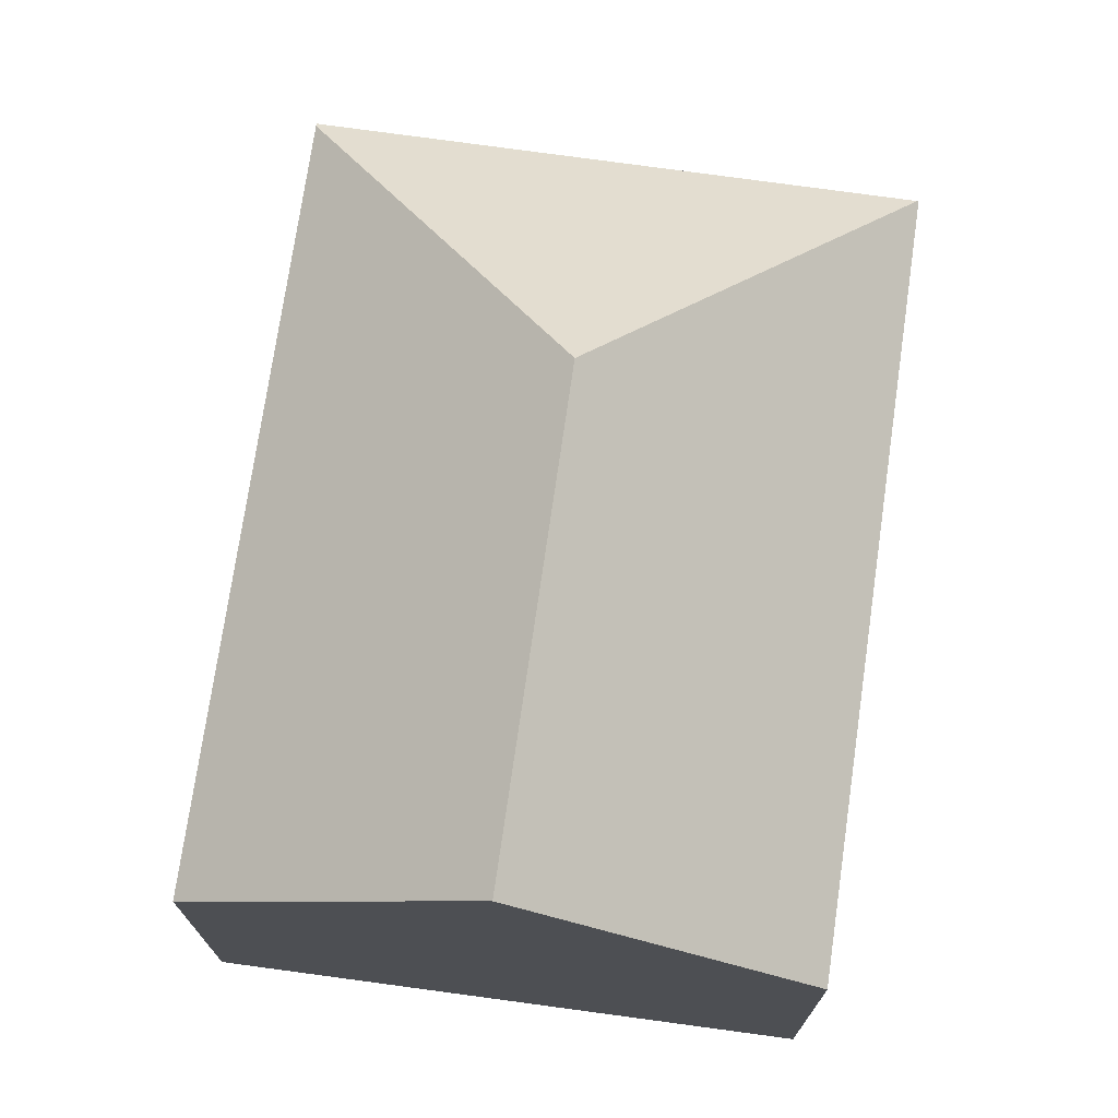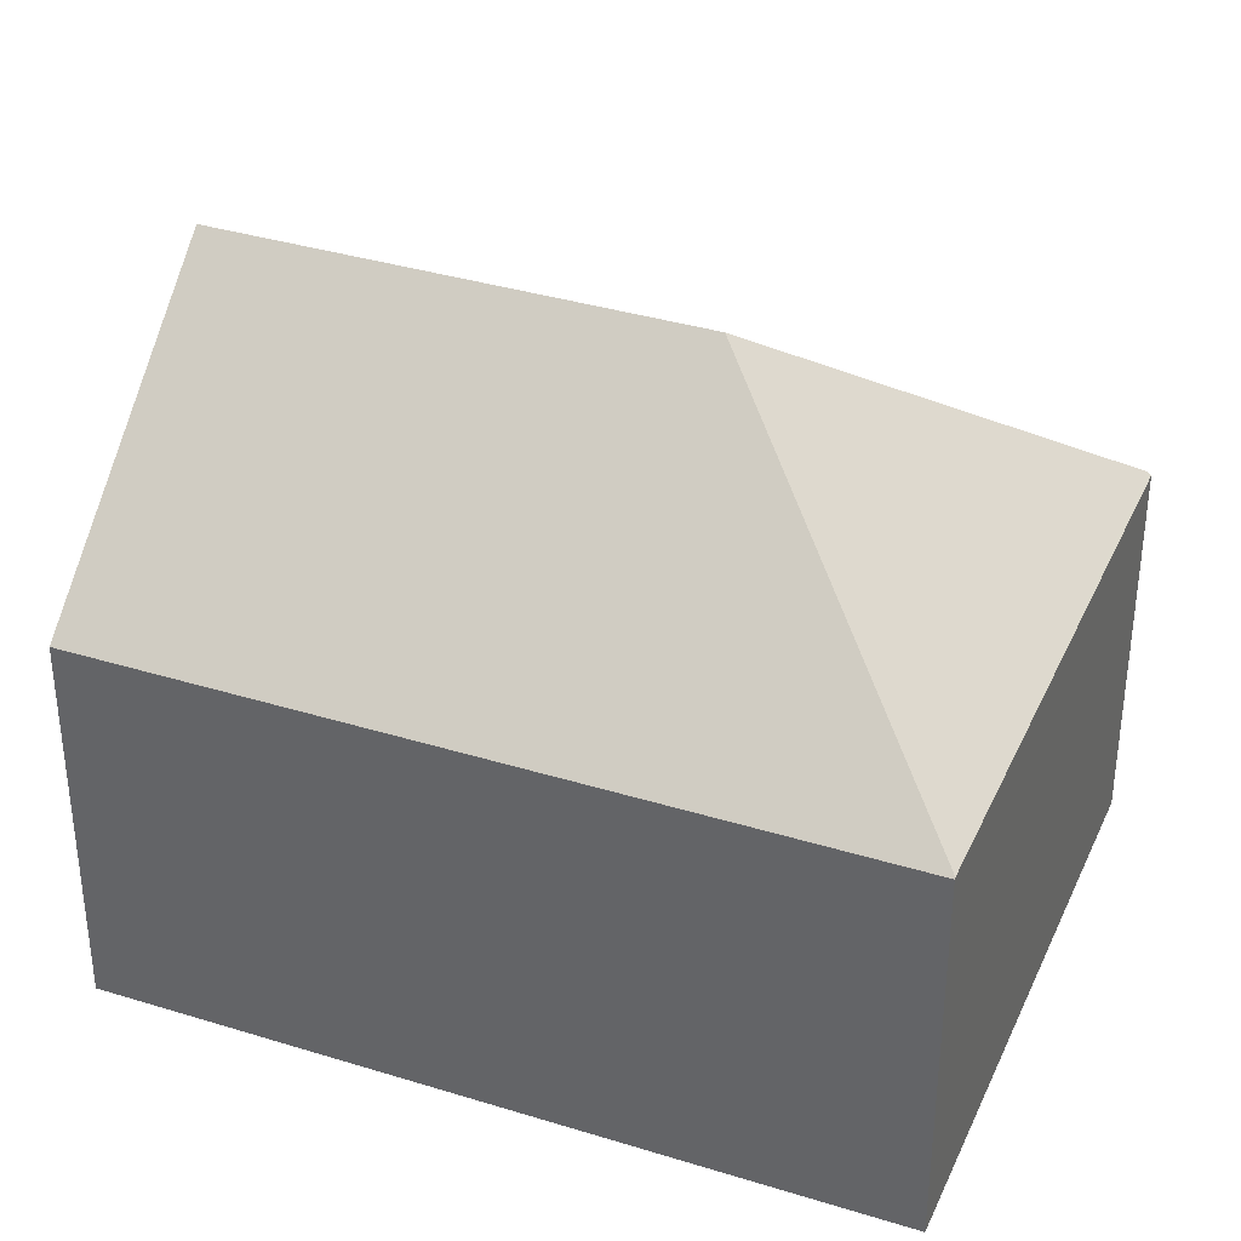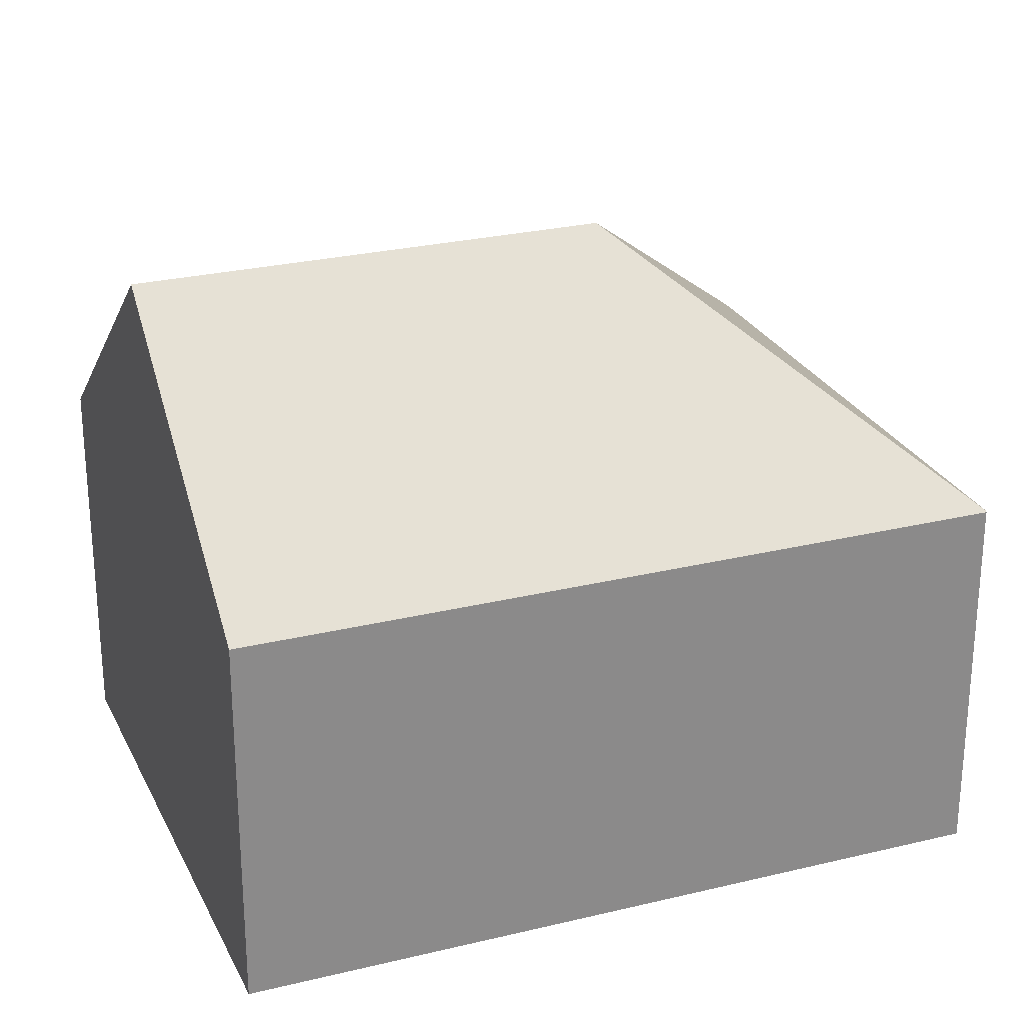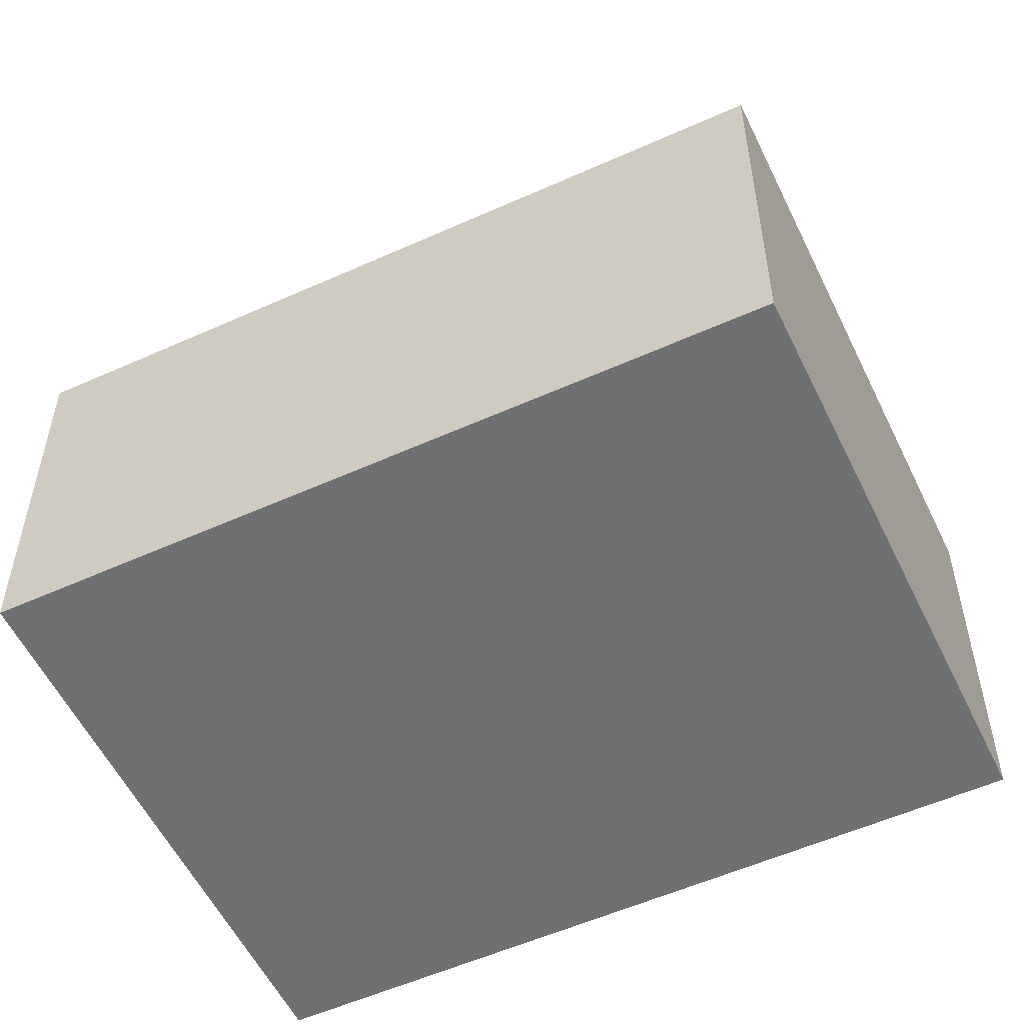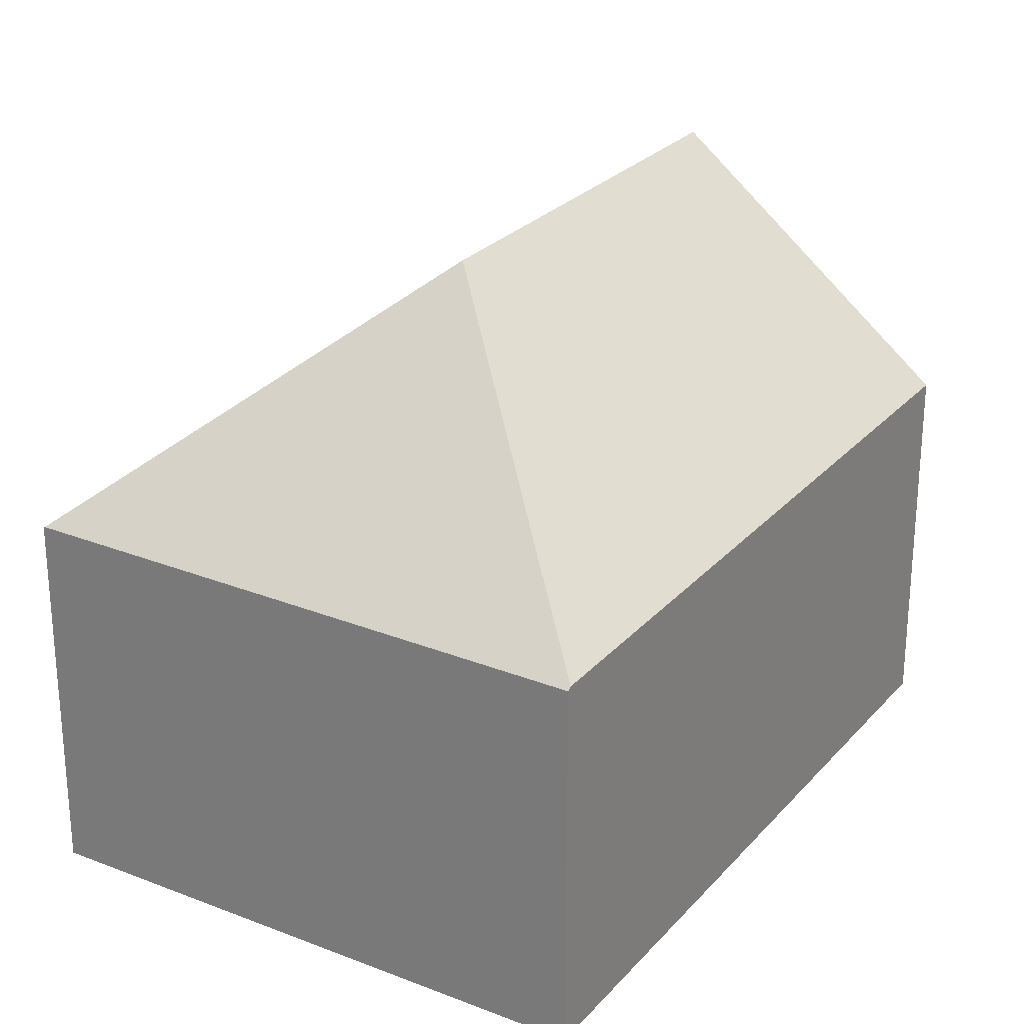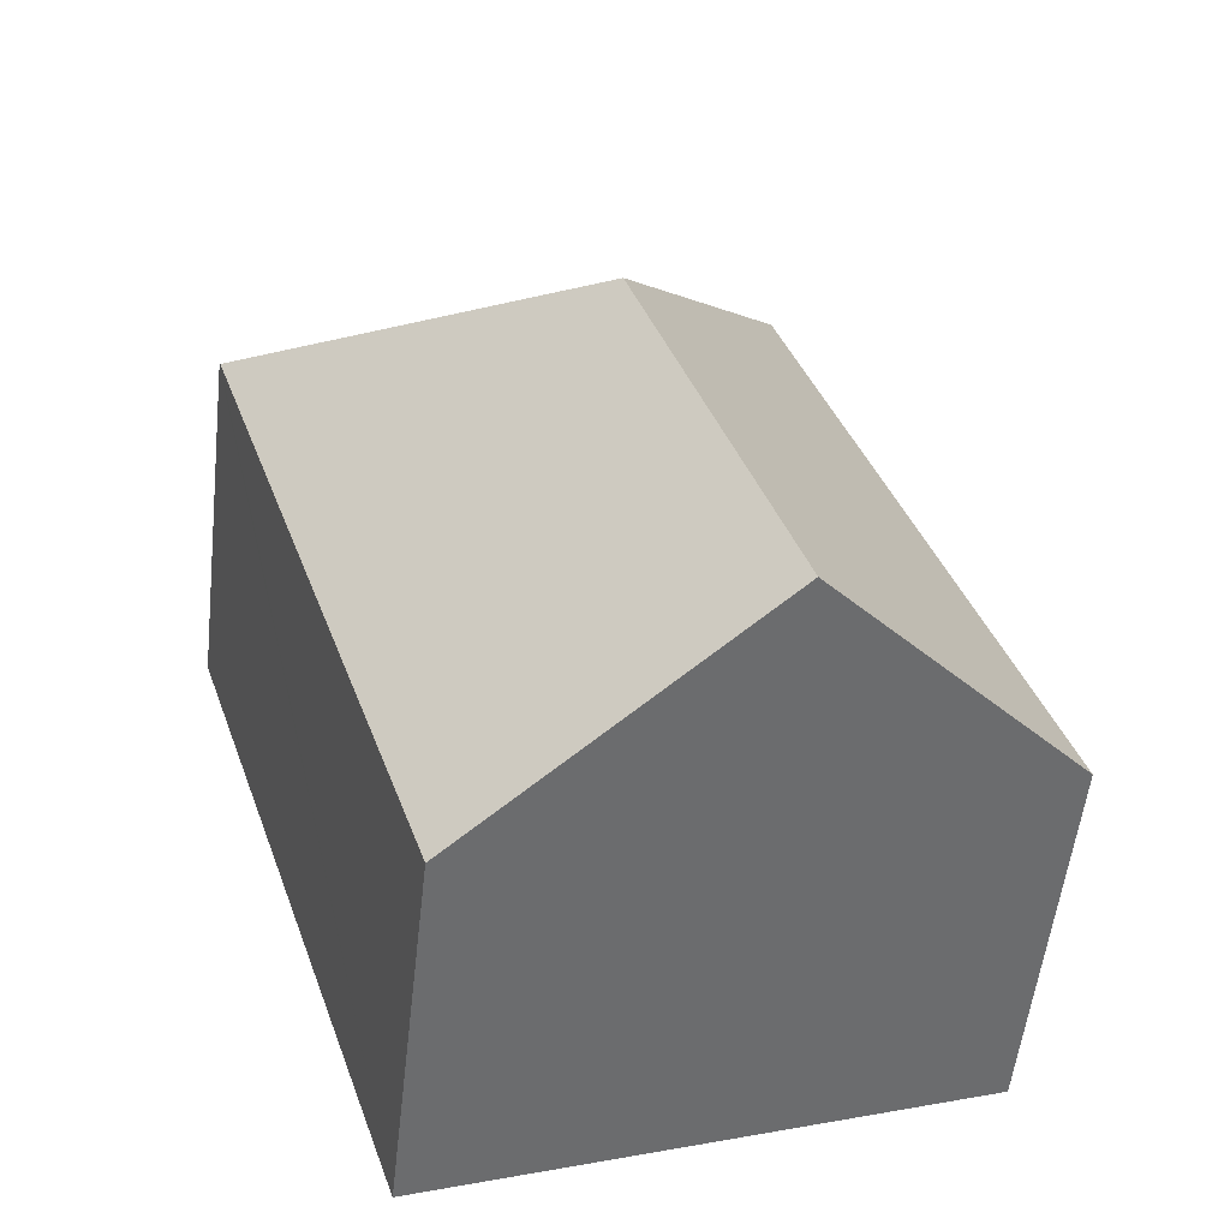
<metadata>
{"format":"obj","ext":"obj","renderer":"f3d","projection":"perspective","resolution":1024,"background":"white","views":[{"elev":73.5,"azim":-153.4,"up":"+Y"},{"elev":36.0,"azim":-49.5,"up":"+Y"},{"elev":26.4,"azim":-92.5,"up":"+Y"},{"elev":-54.8,"azim":-46.1,"up":"+Y"},{"elev":26.2,"azim":50.0,"up":"+Y"},{"elev":-54.9,"azim":173.5,"up":"+Z"}]}
</metadata>
<code>
v  15.62 7.328 10.49
v  4.754 7.351 14.18
v  15.64 7.269 10.56
v  8.359 11.98 6.895
v  4.414 7.328 13.25
v  4.727 7.328 14.19
v  0 7.328 4.487e-16
v  5.441 11.98 -1.866
v  10.15 7.952 -3.482
v  10.88 7.328 -3.732
v  10.88 2.285e-16 -3.732
v  10.15 2.132e-16 -3.482
v  5.441 1.143e-16 -1.866
v  0 0 0
v  4.414 -8.115e-16 13.25
v  4.727 -8.689e-16 14.19
v  15.64 -6.464e-16 10.56
v  4.754 -8.684e-16 14.18
v  15.62 -6.421e-16 10.49
g defaultobject
f 1 2 3
f 2 1 4
f 2 5 6
f 5 2 4
f 5 4 7
f 7 4 8
f 9 1 10
f 1 9 4
f 4 9 8
f 9 7 8
f 7 9 10
f 7 10 11
f 7 11 12
f 7 12 13
f 7 13 14
f 14 5 7
f 5 14 15
f 5 15 6
f 6 15 16
f 6 3 2
f 3 6 16
f 3 16 17
f 17 16 18
f 1 11 10
f 11 1 3
f 11 3 19
f 19 3 17
f 15 18 16
f 18 15 17
f 17 15 14
f 17 14 19
f 19 14 13
f 19 13 11
f 11 13 12

</code>
